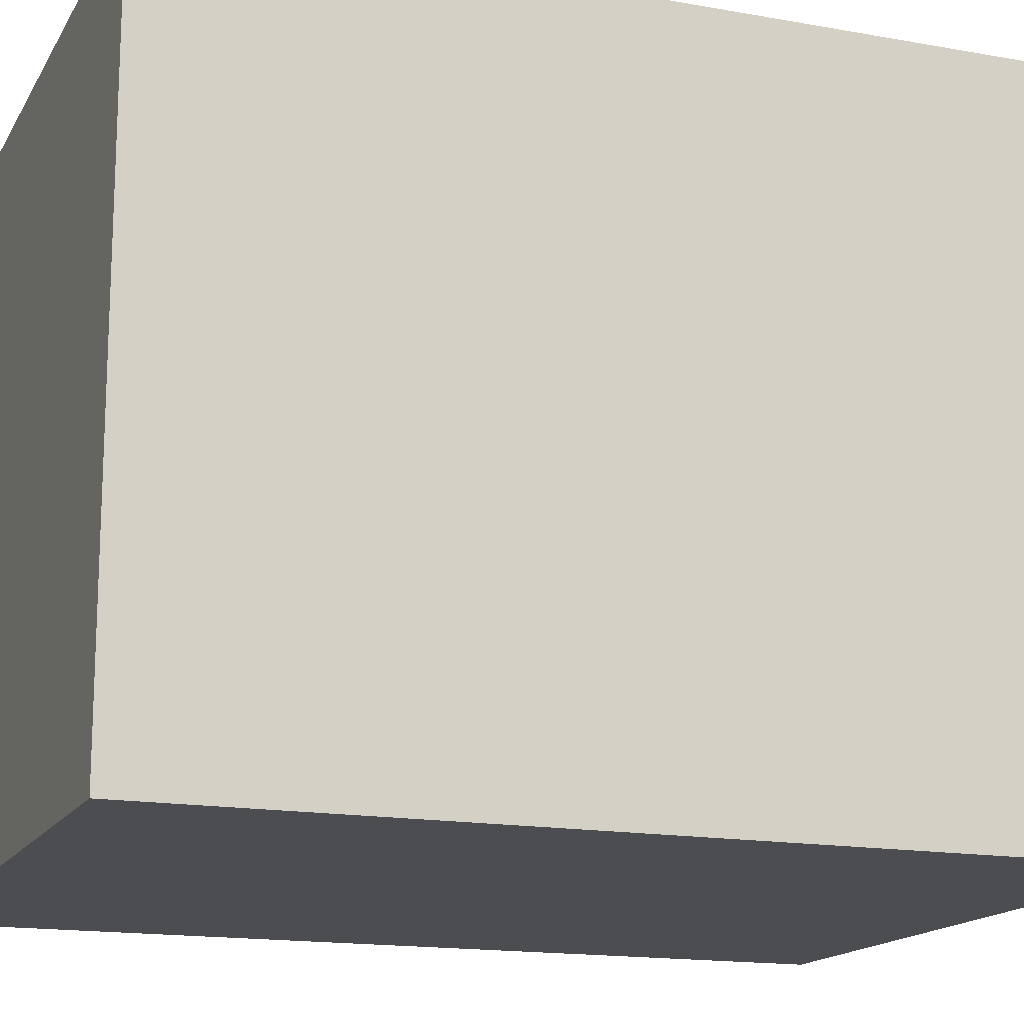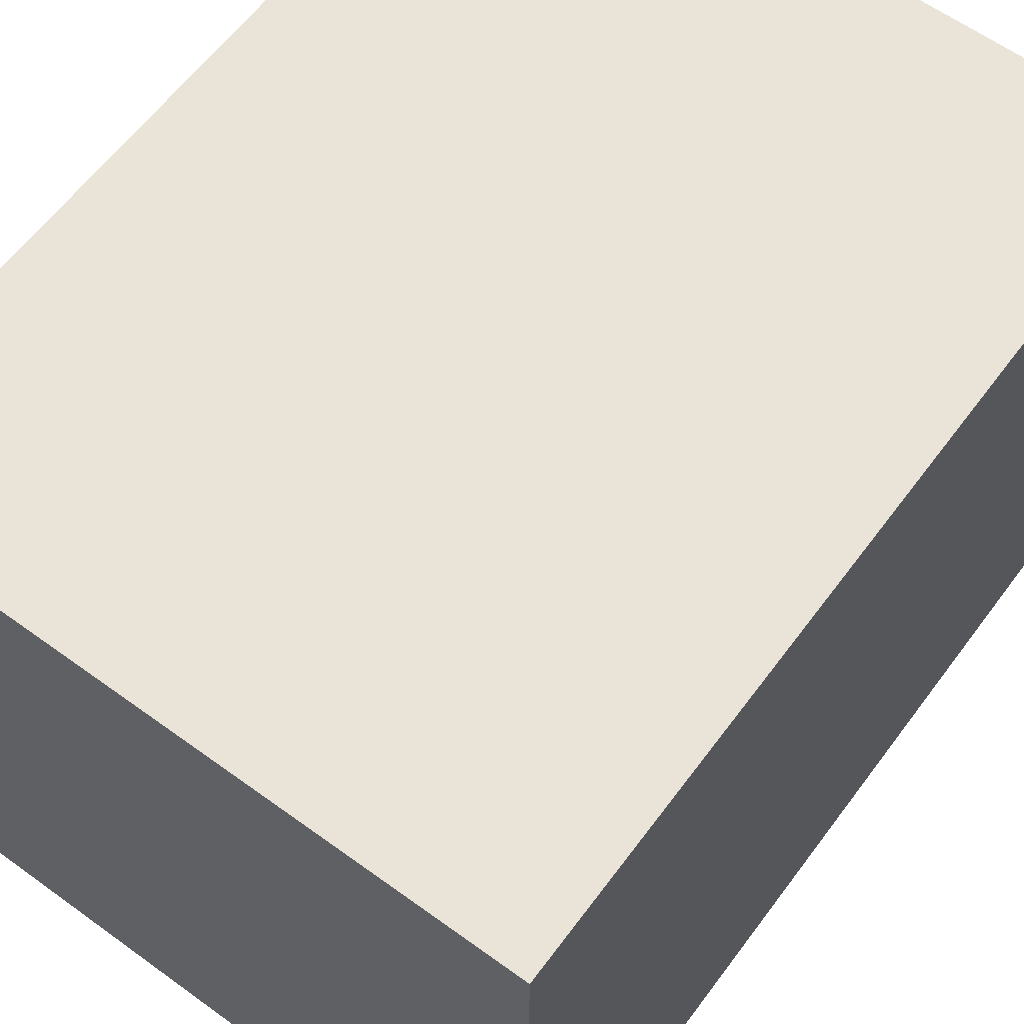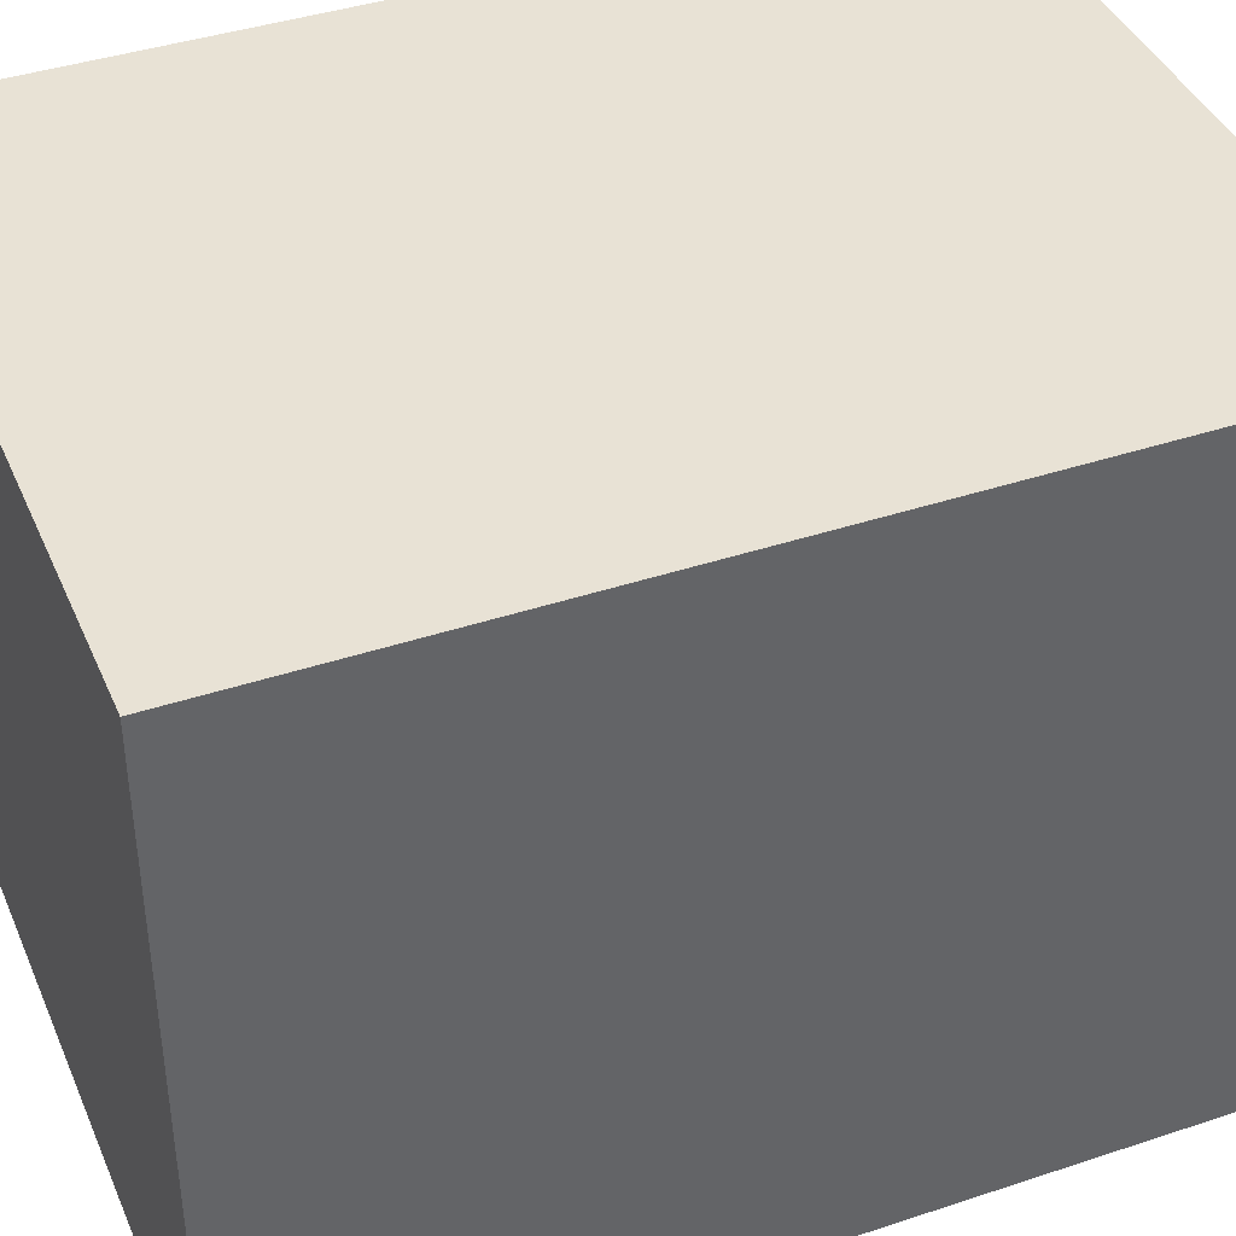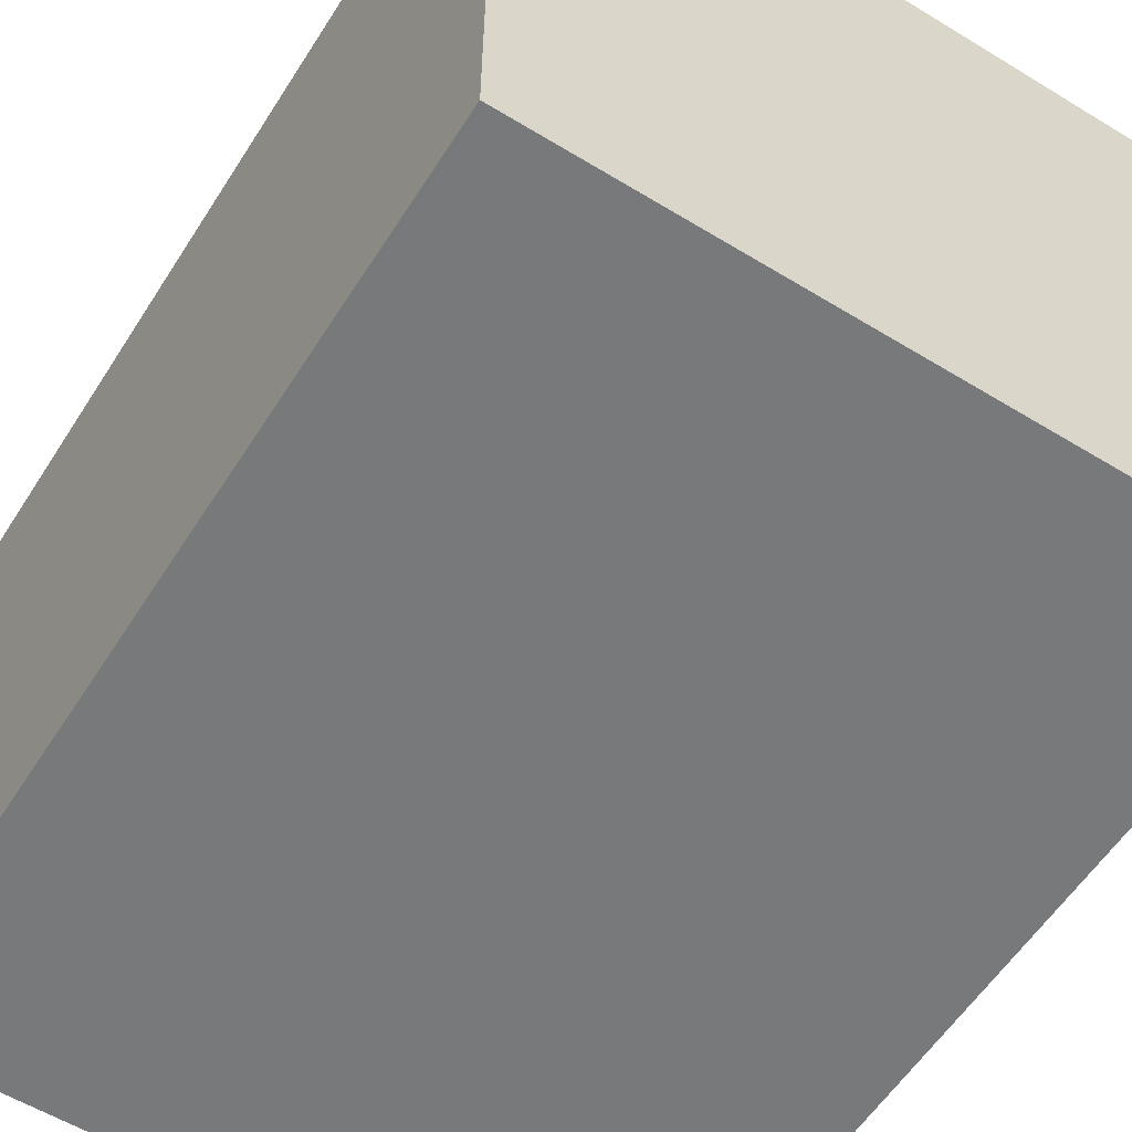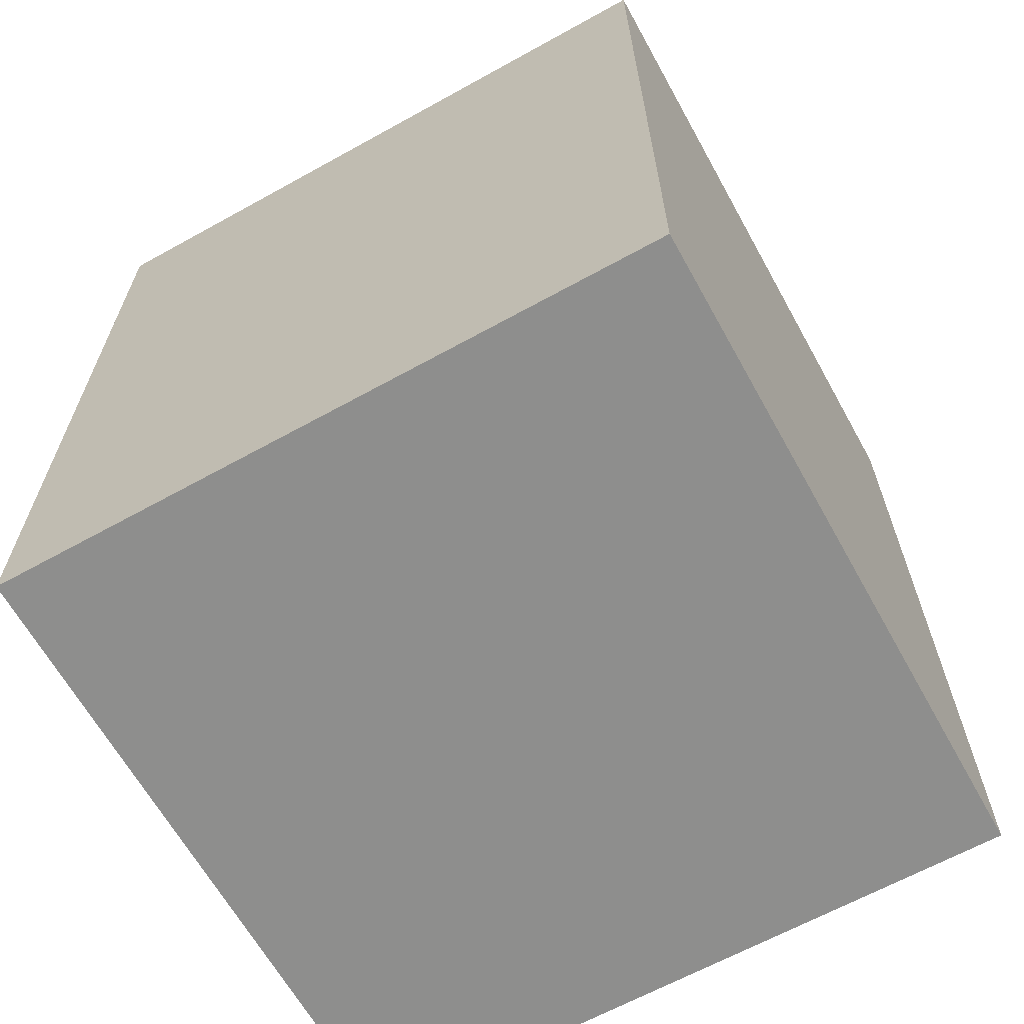
<metadata>
{"format":"obj","ext":"obj","renderer":"f3d","projection":"perspective","resolution":1024,"background":"white","views":[{"elev":-15.9,"azim":69.4,"up":"+Y"},{"elev":61.2,"azim":36.5,"up":"+Y"},{"elev":40.7,"azim":67.9,"up":"+Y"},{"elev":-57.7,"azim":-32.3,"up":"+Y"},{"elev":-64.9,"azim":119.1,"up":"+Z"}]}
</metadata>
<code>
g racing_track_K2
v 2.82 -2.82 -6.657
v -2.82 -2.82 -6.657
v -2.82 -2.82 0.6262
v 2.82 -2.82 0.6262
v -2.82 -2.82 -6.657
v -2.82 2.82 -6.657
v -2.82 2.82 0.6262
v -2.82 -2.82 0.6262
v -2.82 2.82 -6.657
v 2.82 2.82 -6.657
v 2.82 2.82 0.6262
v -2.82 2.82 0.6262
v 2.82 2.82 -6.657
v 2.82 -2.82 -6.657
v 2.82 -2.82 0.6262
v 2.82 2.82 0.6262
v -2.82 -2.82 -6.657
v 2.82 -2.82 -6.657
v 2.82 2.82 -6.657
v -2.82 2.82 -6.657
v -2.82 2.82 0.6262
v 2.82 2.82 0.6262
v 2.82 -2.82 0.6262
v -2.82 -2.82 0.6262
g racing_track_K2_0
f 3 2 1
f 4 3 1
f 7 6 5
f 8 7 5
f 11 10 9
f 12 11 9
f 15 14 13
f 16 15 13
f 19 18 17
f 20 19 17
f 23 22 21
f 24 23 21

</code>
